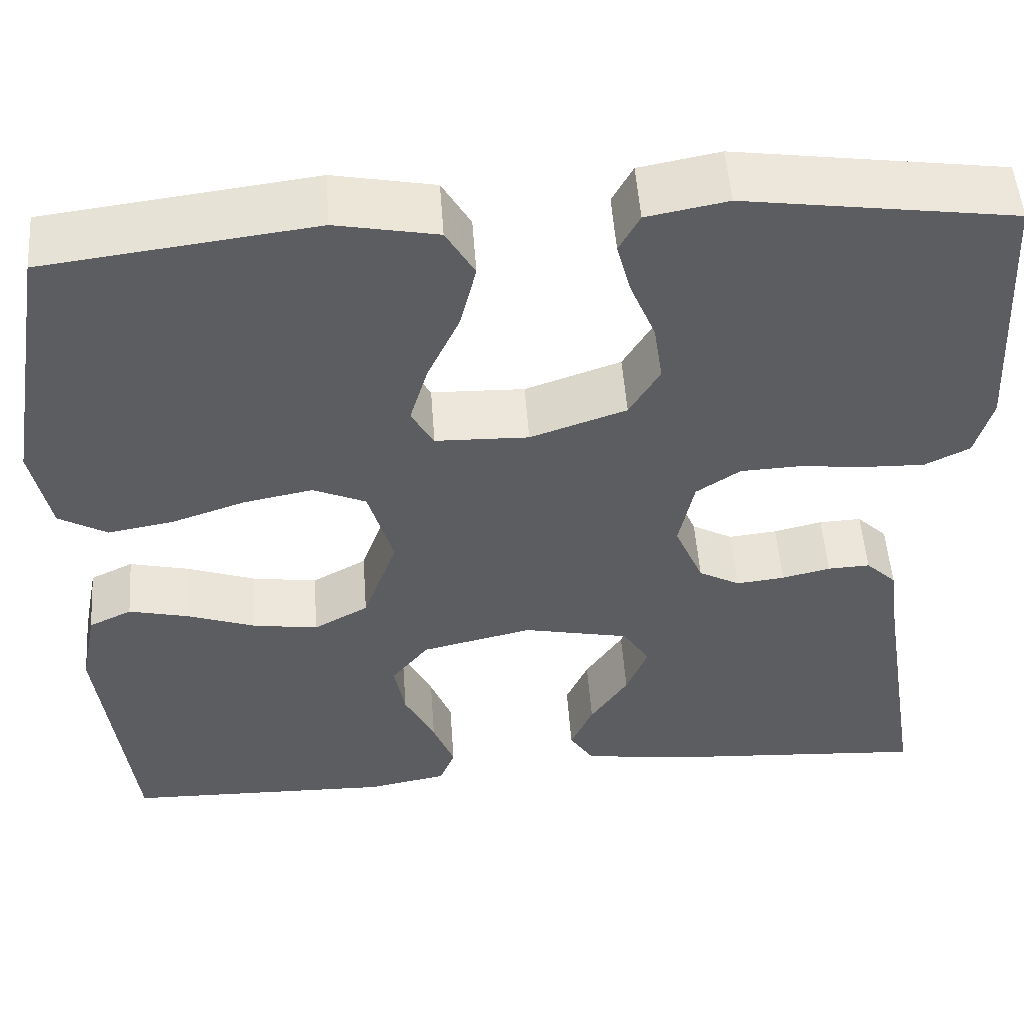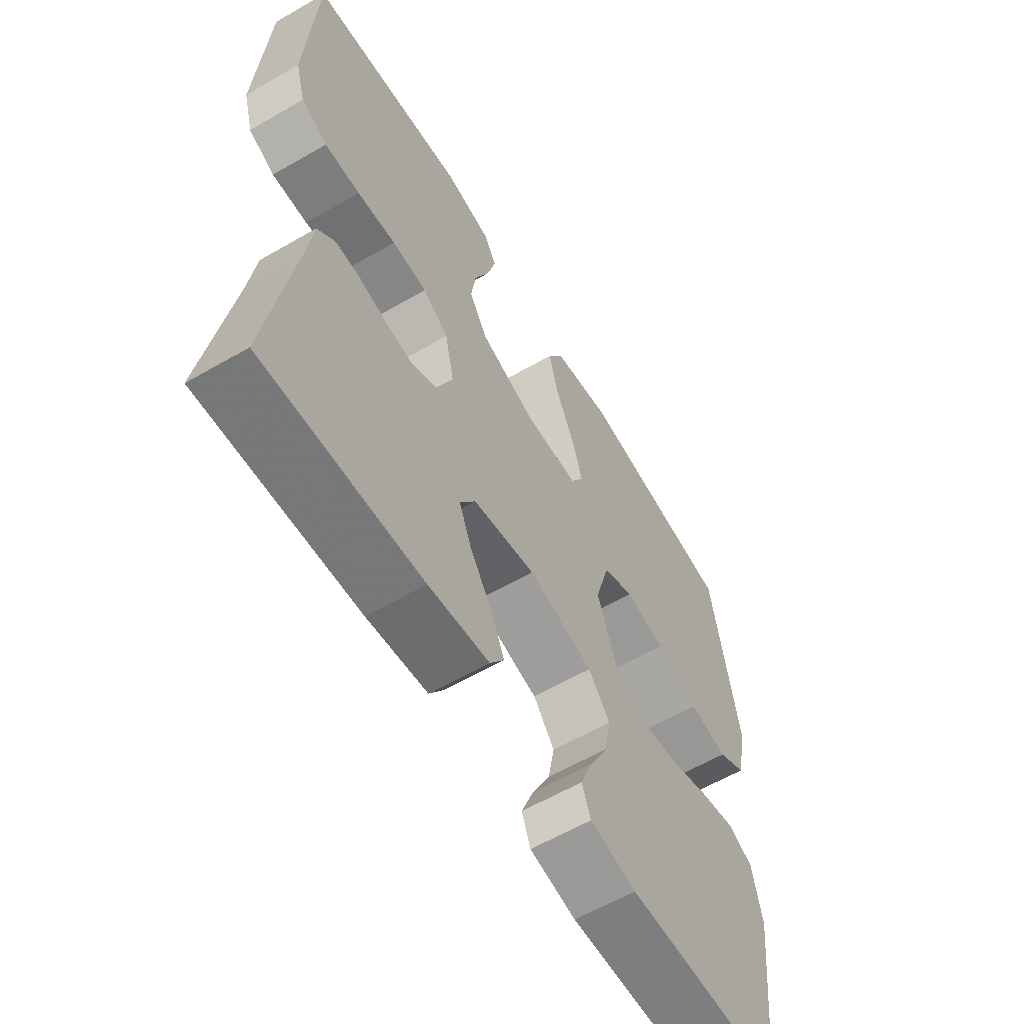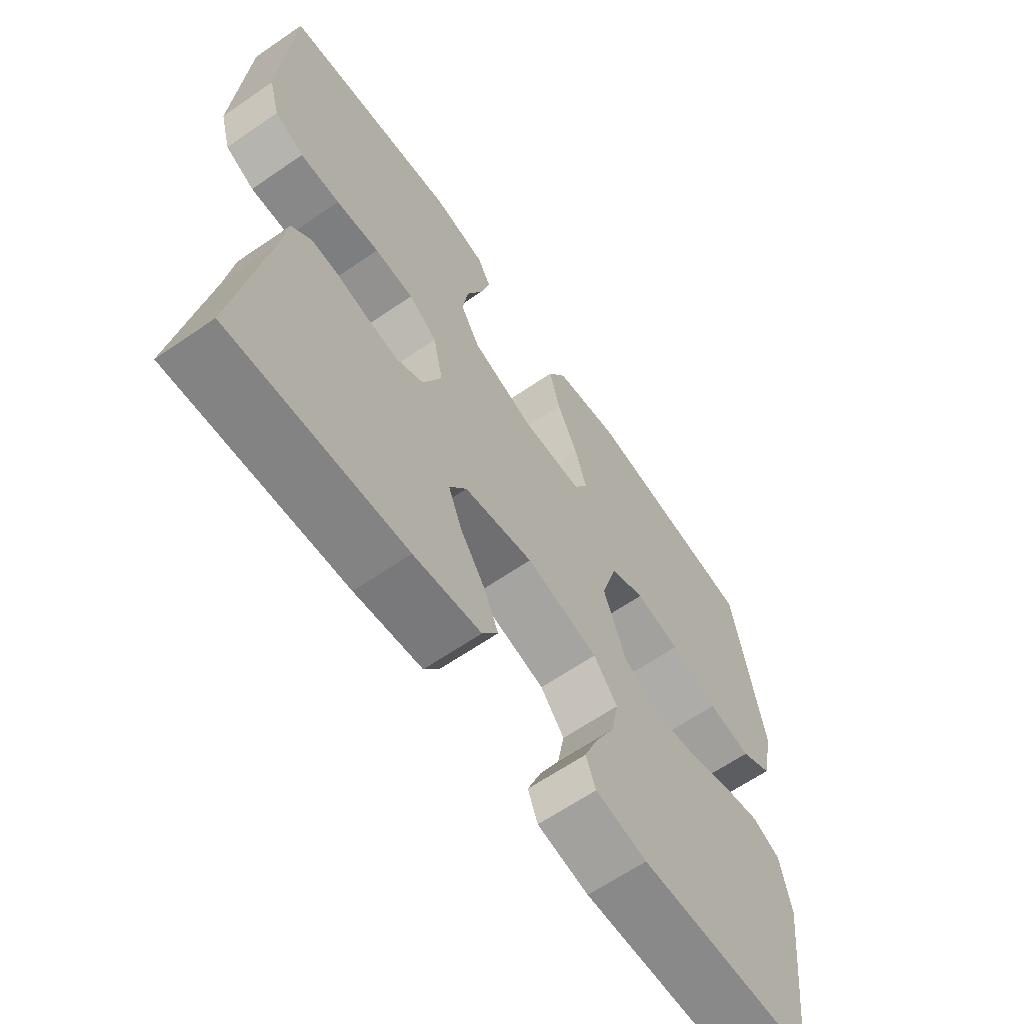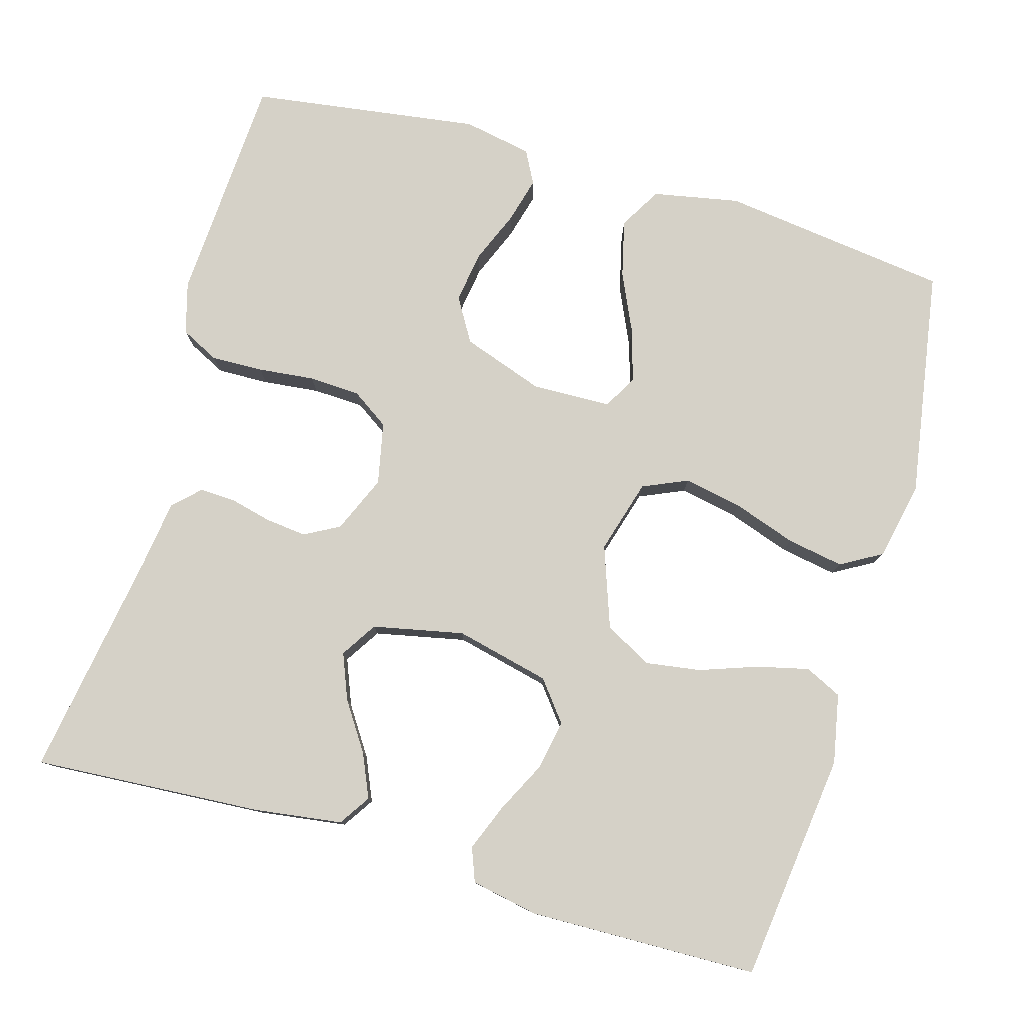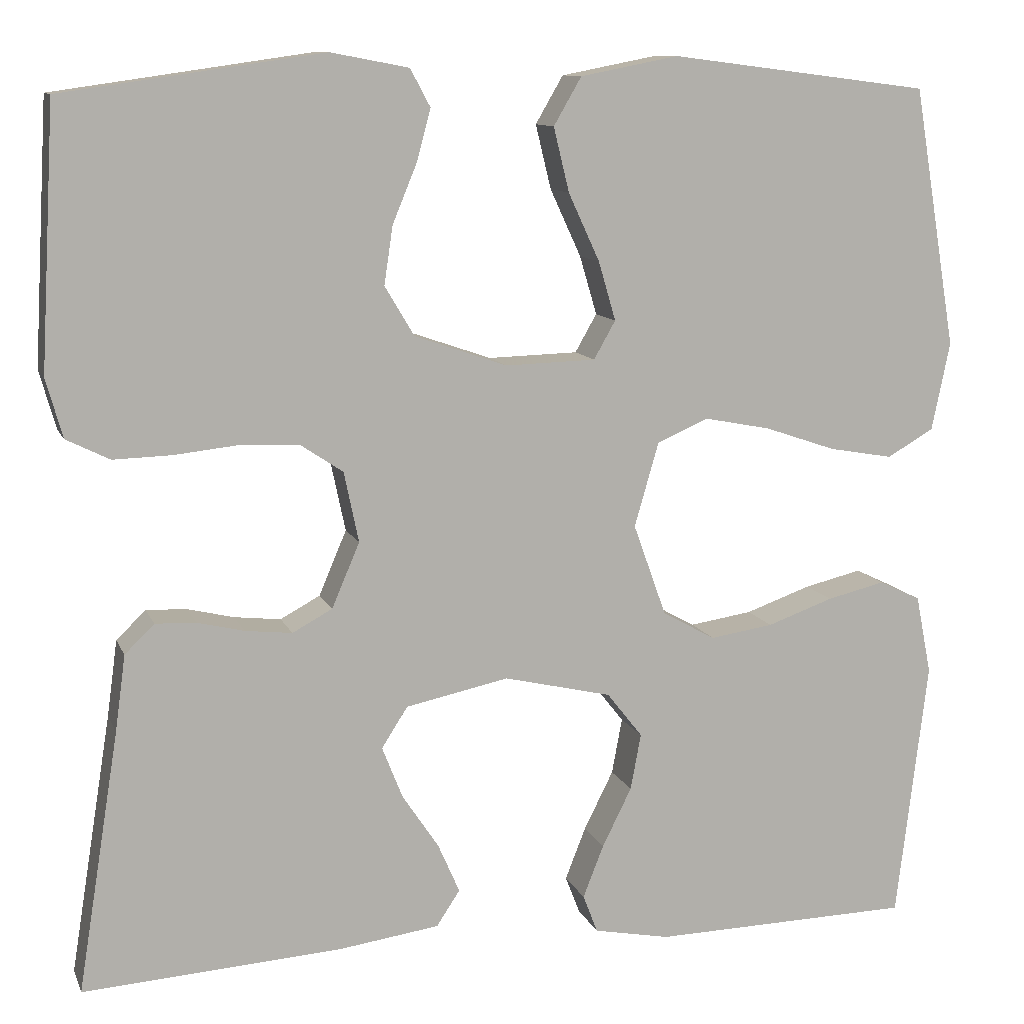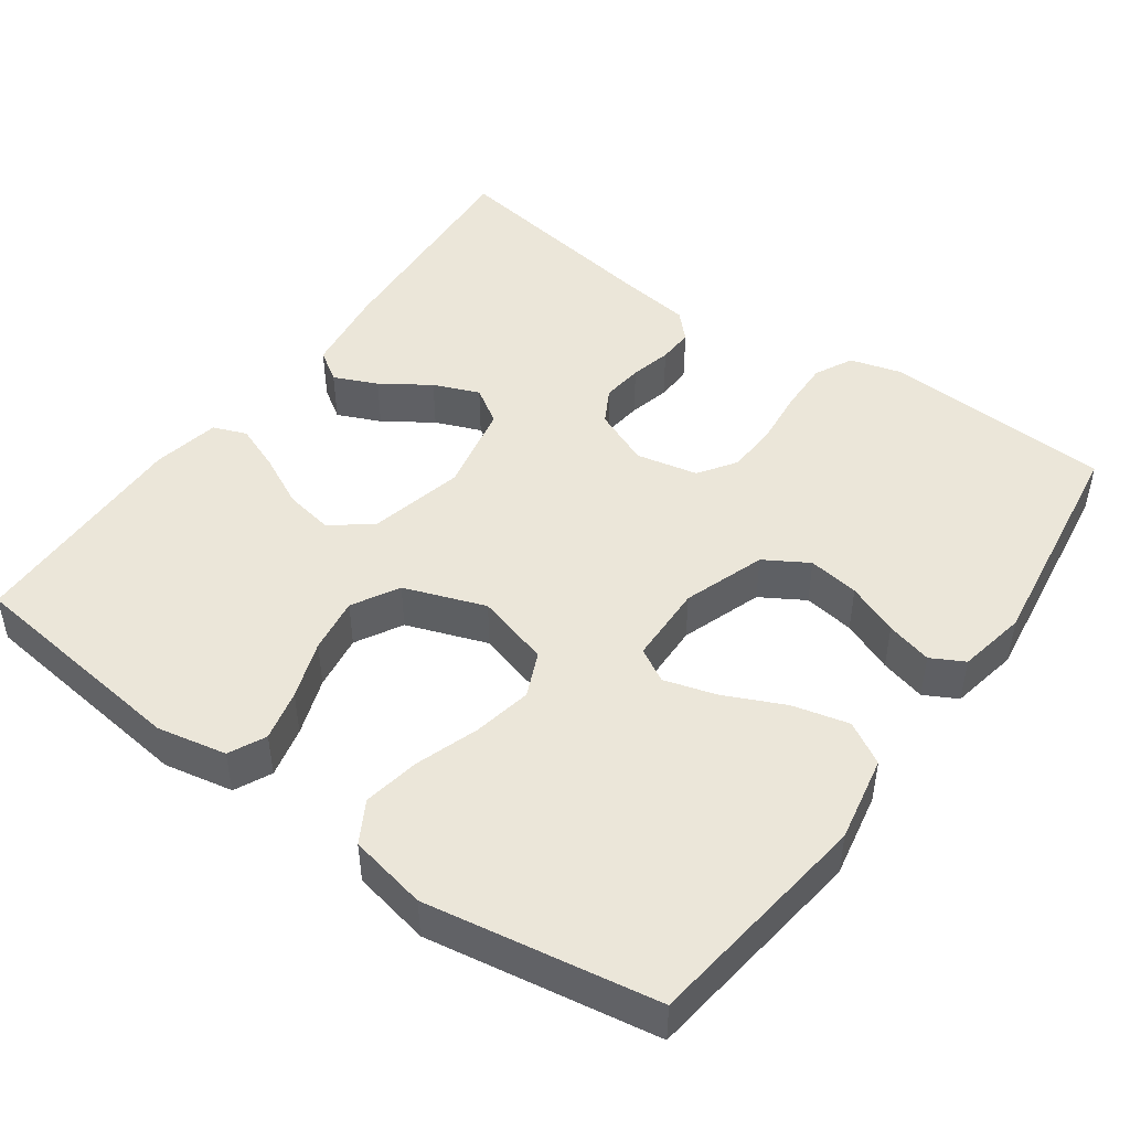
<metadata>
{"format":"obj","ext":"obj","renderer":"f3d","projection":"perspective","resolution":1024,"background":"white","views":[{"elev":52.0,"azim":-4.1,"up":"+Z"},{"elev":-60.4,"azim":120.6,"up":"+Z"},{"elev":-64.1,"azim":124.7,"up":"+Z"},{"elev":78.9,"azim":-163.8,"up":"+Y"},{"elev":10.8,"azim":163.8,"up":"+Z"},{"elev":46.9,"azim":-54.4,"up":"+Y"}]}
</metadata>
<code>
v -0.5 0.07 0.5
v -0.2 0.07 0.538
v -0.087 0.07 0.516
v -0.055 0.07 0.461
v -0.073 0.07 0.387
v -0.109 0.07 0.309
v -0.129 0.07 0.241
v -0.104 0.07 0.197
v 0 0.07 0.194
v 0.107 0.07 0.231
v 0.141 0.07 0.288
v 0.131 0.07 0.355
v 0.103 0.07 0.423
v 0.087 0.07 0.483
v 0.11 0.07 0.526
v 0.2 0.07 0.543
v 0.5 0.07 0.5
v 0.517 0.07 0.2
v 0.498 0.07 0.132
v 0.448 0.07 0.107
v 0.38 0.07 0.109
v 0.306 0.07 0.117
v 0.239 0.07 0.114
v 0.19 0.07 0.081
v 0.173 0.07 0
v 0.205 0.07 -0.075
v 0.251 0.07 -0.1
v 0.305 0.07 -0.094
v 0.359 0.07 -0.081
v 0.406 0.07 -0.079
v 0.44 0.07 -0.112
v 0.452 0.07 -0.2
v 0.5 0.07 -0.5
v 0.2 0.07 -0.48
v 0.085 0.07 -0.464
v 0.058 0.07 -0.423
v 0.083 0.07 -0.366
v 0.125 0.07 -0.303
v 0.149 0.07 -0.243
v 0.119 0.07 -0.196
v 0 0.07 -0.171
v -0.124 0.07 -0.2
v -0.165 0.07 -0.252
v -0.153 0.07 -0.317
v -0.119 0.07 -0.385
v -0.095 0.07 -0.446
v -0.112 0.07 -0.49
v -0.2 0.07 -0.507
v -0.5 0.07 -0.5
v -0.536 0.07 -0.2
v -0.518 0.07 -0.109
v -0.47 0.07 -0.086
v -0.403 0.07 -0.102
v -0.327 0.07 -0.129
v -0.254 0.07 -0.14
v -0.193 0.07 -0.106
v -0.155 0.07 0
v -0.183 0.07 0.097
v -0.242 0.07 0.123
v -0.319 0.07 0.108
v -0.401 0.07 0.08
v -0.475 0.07 0.067
v -0.529 0.07 0.098
v -0.55 0.07 0.2
v -0.5 0 0.5
v -0.2 0 0.538
v -0.087 0 0.516
v -0.055 0 0.461
v -0.073 0 0.387
v -0.109 0 0.309
v -0.129 0 0.241
v -0.104 0 0.197
v 0 0 0.194
v 0.107 0 0.231
v 0.141 0 0.288
v 0.131 0 0.355
v 0.103 0 0.423
v 0.087 0 0.483
v 0.11 0 0.526
v 0.2 0 0.543
v 0.5 0 0.5
v 0.517 0 0.2
v 0.498 0 0.132
v 0.448 0 0.107
v 0.38 0 0.109
v 0.306 0 0.117
v 0.239 0 0.114
v 0.19 0 0.081
v 0.173 0 0
v 0.205 0 -0.075
v 0.251 0 -0.1
v 0.305 0 -0.094
v 0.359 0 -0.081
v 0.406 0 -0.079
v 0.44 0 -0.112
v 0.452 0 -0.2
v 0.5 0 -0.5
v 0.2 0 -0.48
v 0.085 0 -0.464
v 0.058 0 -0.423
v 0.083 0 -0.366
v 0.125 0 -0.303
v 0.149 0 -0.243
v 0.119 0 -0.196
v 0 0 -0.171
v -0.124 0 -0.2
v -0.165 0 -0.252
v -0.153 0 -0.317
v -0.119 0 -0.385
v -0.095 0 -0.446
v -0.112 0 -0.49
v -0.2 0 -0.507
v -0.5 0 -0.5
v -0.536 0 -0.2
v -0.518 0 -0.109
v -0.47 0 -0.086
v -0.403 0 -0.102
v -0.327 0 -0.129
v -0.254 0 -0.14
v -0.193 0 -0.106
v -0.155 0 0
v -0.183 0 0.097
v -0.242 0 0.123
v -0.319 0 0.108
v -0.401 0 0.08
v -0.475 0 0.067
v -0.529 0 0.098
v -0.55 0 0.2
f 4 5 6
f 3 4 6
f 2 3 6
f 1 2 6
f 64 1 6
f 63 64 6
f 62 63 6
f 61 62 6
f 60 61 6
f 59 60 6 7
f 58 59 7 8
f 57 58 8 9
f 56 57 9 10
f 52 53 54
f 51 52 54
f 50 51 54
f 49 50 54
f 48 49 54
f 47 48 54
f 46 47 54
f 45 46 54
f 44 45 54
f 43 44 54 55
f 42 43 55 56
f 36 37 38
f 35 36 38
f 34 35 38
f 33 34 38
f 32 33 38
f 32 38 39
f 31 32 39
f 30 31 39
f 29 30 39
f 28 29 39
f 27 28 39 40
f 20 21 22
f 19 20 22
f 18 19 22
f 17 18 22
f 16 17 22
f 15 16 22
f 14 15 22
f 13 14 22
f 12 13 22
f 11 12 22 23
f 10 11 23 24
f 10 24 25
f 56 10 25
f 42 56 25
f 41 42 25
f 26 27 40 41
f 25 26 41
f 70 69 68
f 70 68 67
f 70 67 66
f 70 66 65
f 70 65 128
f 70 128 127
f 70 127 126
f 70 126 125
f 70 125 124
f 71 70 124 123
f 72 71 123 122
f 73 72 122 121
f 74 73 121 120
f 118 117 116
f 118 116 115
f 118 115 114
f 118 114 113
f 118 113 112
f 118 112 111
f 118 111 110
f 118 110 109
f 118 109 108
f 119 118 108 107
f 120 119 107 106
f 102 101 100
f 102 100 99
f 102 99 98
f 102 98 97
f 102 97 96
f 103 102 96
f 103 96 95
f 103 95 94
f 103 94 93
f 103 93 92
f 104 103 92 91
f 86 85 84
f 86 84 83
f 86 83 82
f 86 82 81
f 86 81 80
f 86 80 79
f 86 79 78
f 86 78 77
f 86 77 76
f 87 86 76 75
f 88 87 75 74
f 89 88 74
f 89 74 120
f 89 120 106
f 89 106 105
f 105 104 91 90
f 105 90 89
f 1 65 66 2
f 2 66 67 3
f 3 67 68 4
f 4 68 69 5
f 5 69 70 6
f 6 70 71 7
f 7 71 72 8
f 8 72 73 9
f 9 73 74 10
f 10 74 75 11
f 11 75 76 12
f 12 76 77 13
f 13 77 78 14
f 14 78 79 15
f 15 79 80 16
f 16 80 81 17
f 17 81 82 18
f 18 82 83 19
f 19 83 84 20
f 20 84 85 21
f 21 85 86 22
f 22 86 87 23
f 23 87 88 24
f 24 88 89 25
f 25 89 90 26
f 26 90 91 27
f 27 91 92 28
f 28 92 93 29
f 29 93 94 30
f 30 94 95 31
f 31 95 96 32
f 32 96 97 33
f 33 97 98 34
f 34 98 99 35
f 35 99 100 36
f 36 100 101 37
f 37 101 102 38
f 38 102 103 39
f 39 103 104 40
f 40 104 105 41
f 41 105 106 42
f 42 106 107 43
f 43 107 108 44
f 44 108 109 45
f 45 109 110 46
f 46 110 111 47
f 47 111 112 48
f 48 112 113 49
f 49 113 114 50
f 50 114 115 51
f 51 115 116 52
f 52 116 117 53
f 53 117 118 54
f 54 118 119 55
f 55 119 120 56
f 56 120 121 57
f 57 121 122 58
f 58 122 123 59
f 59 123 124 60
f 60 124 125 61
f 61 125 126 62
f 62 126 127 63
f 63 127 128 64
f 64 128 65 1

</code>
